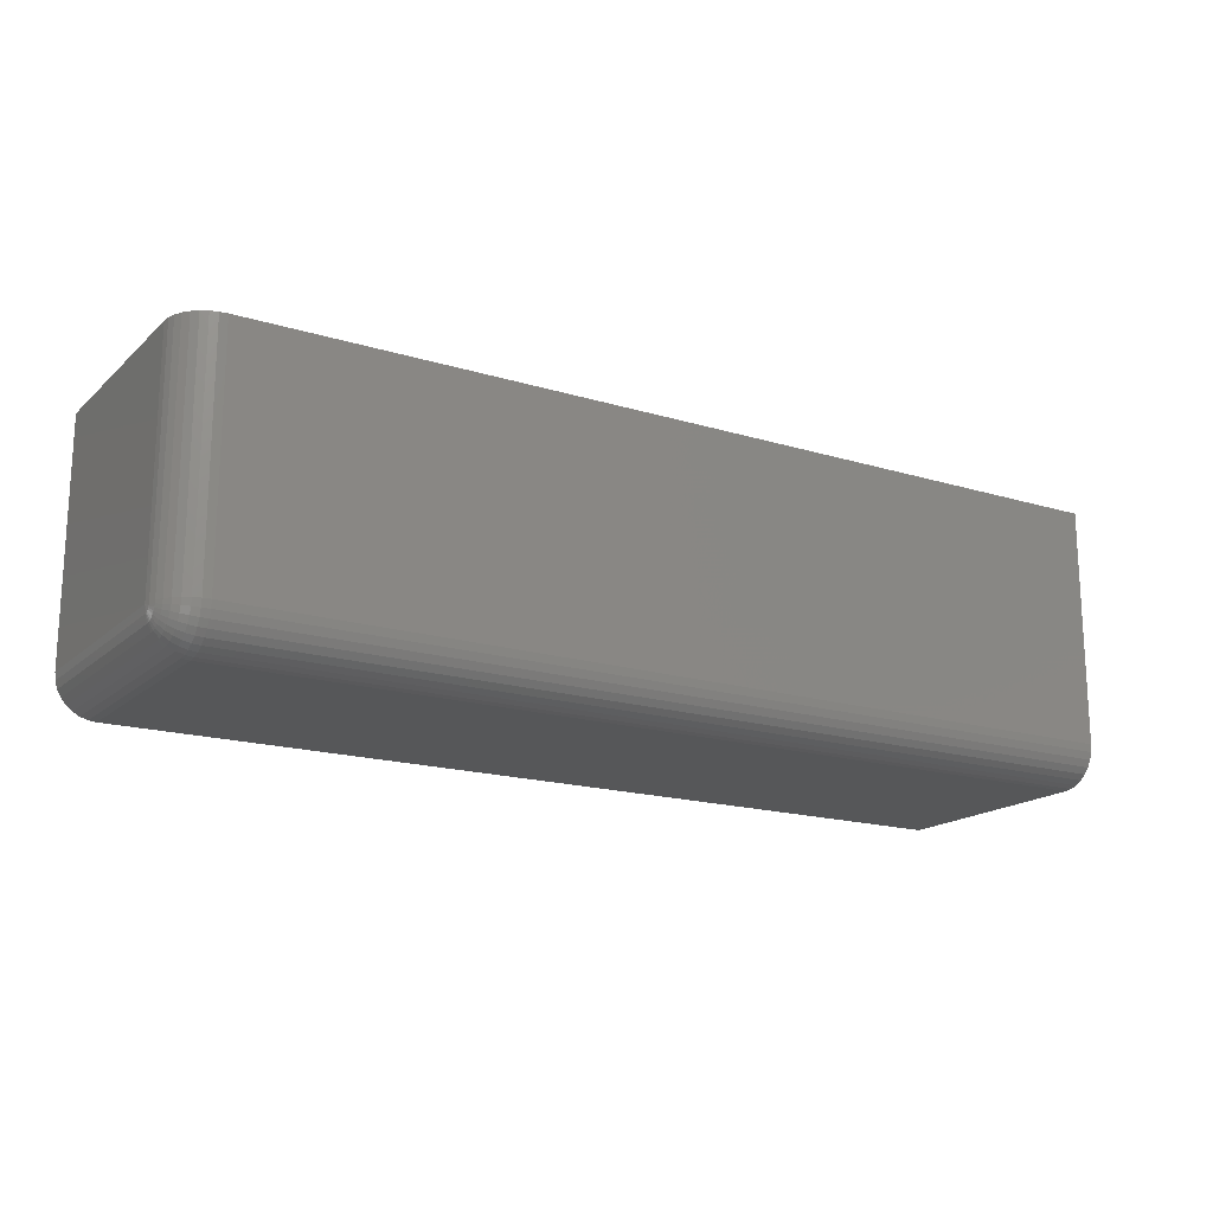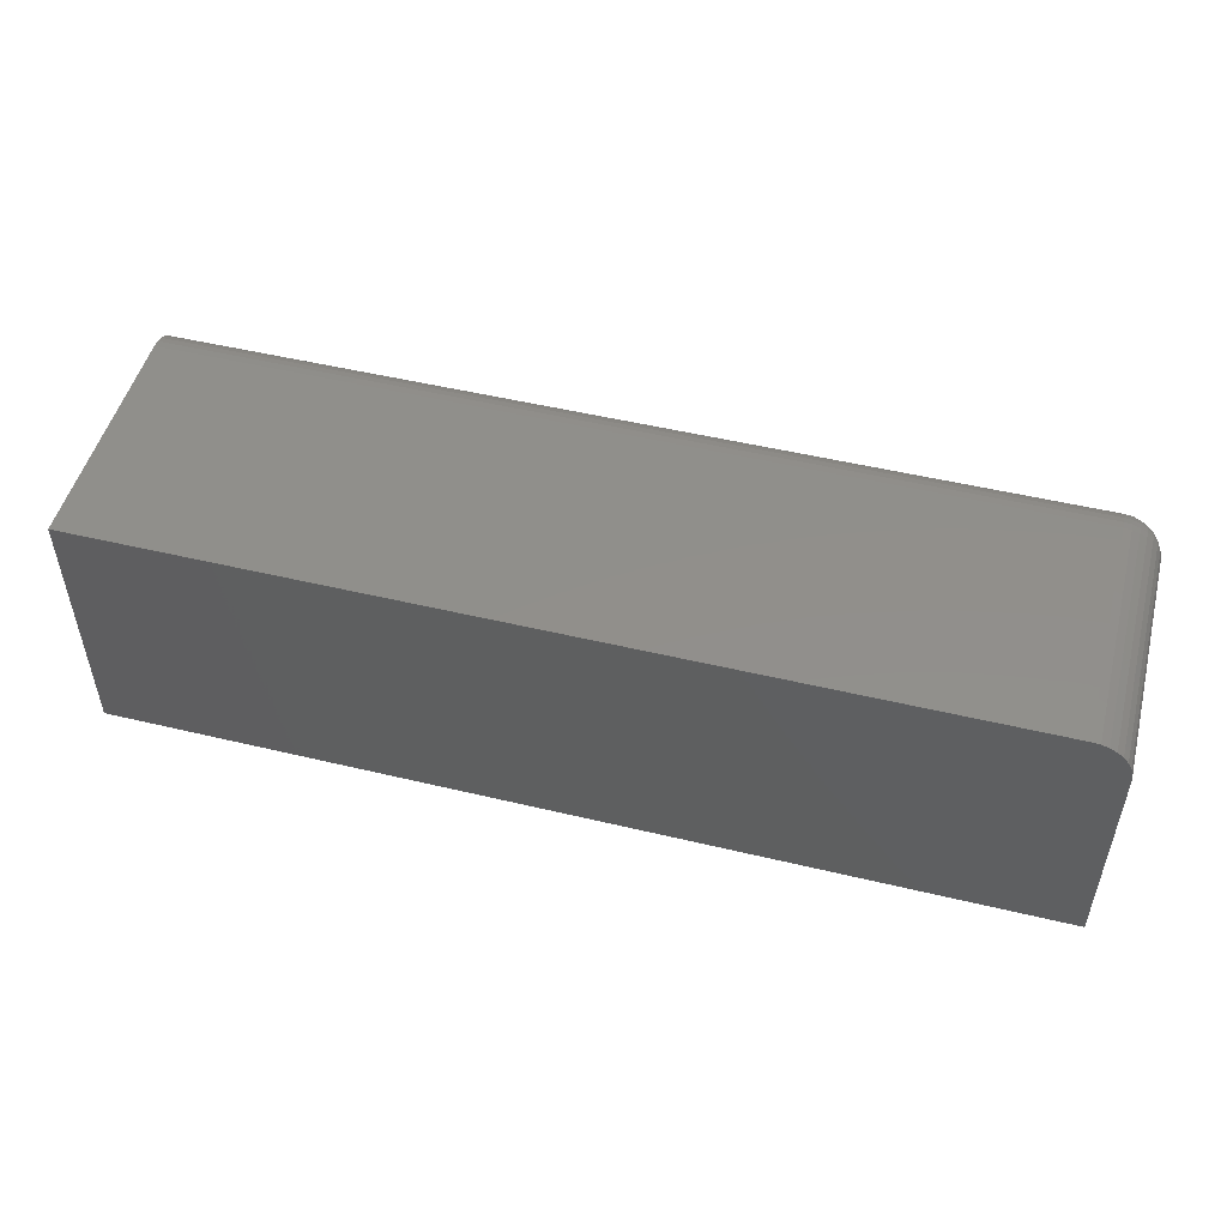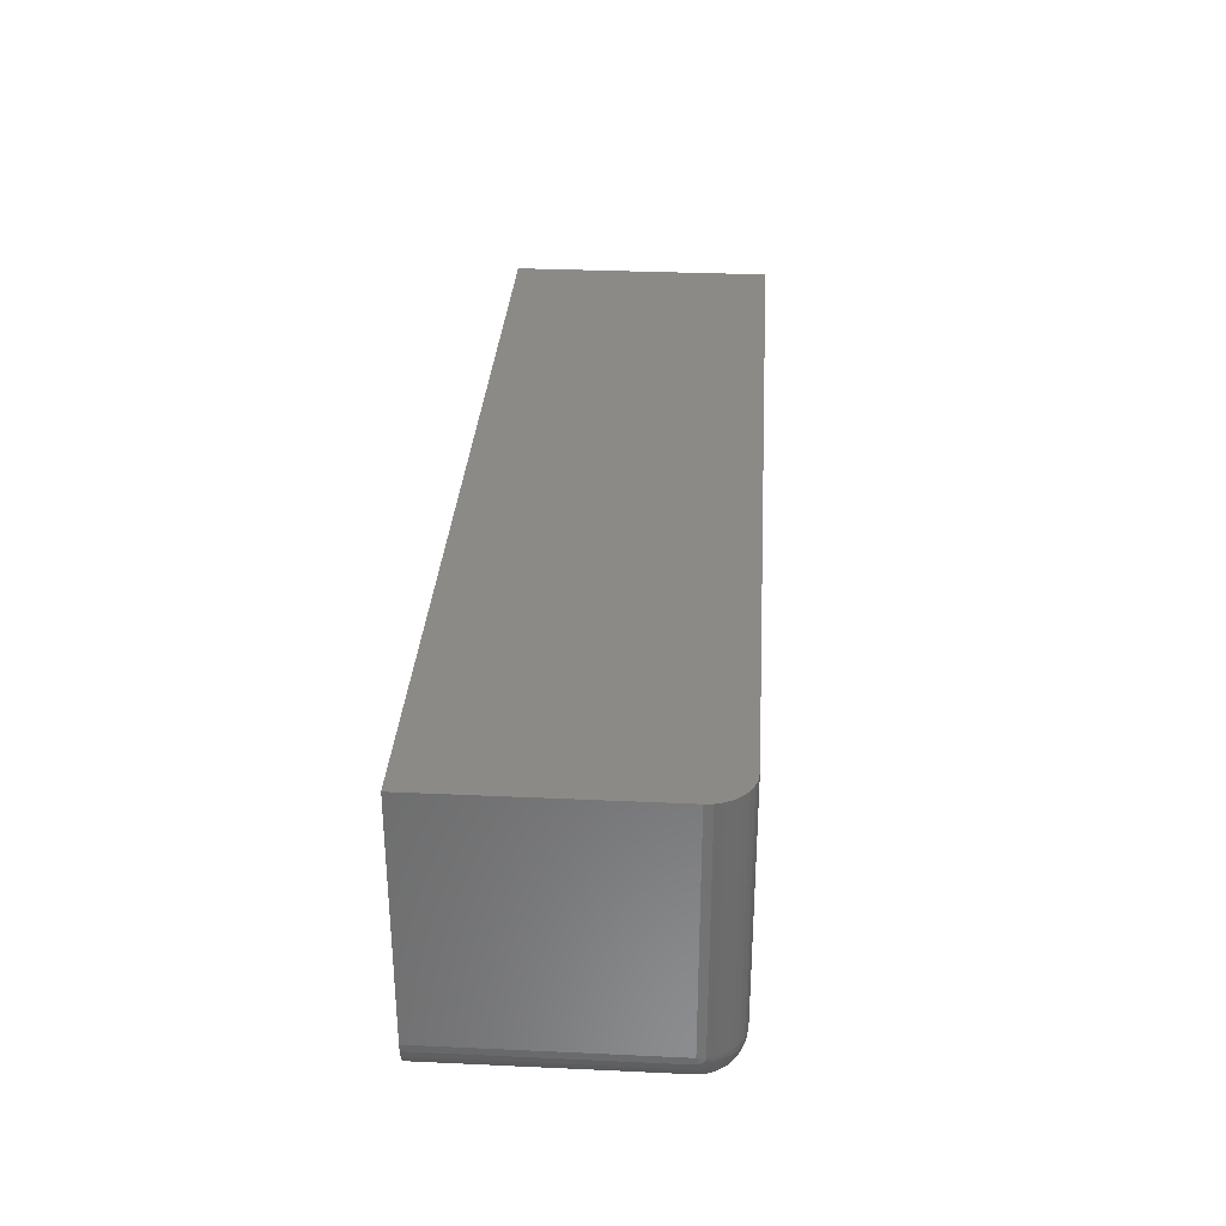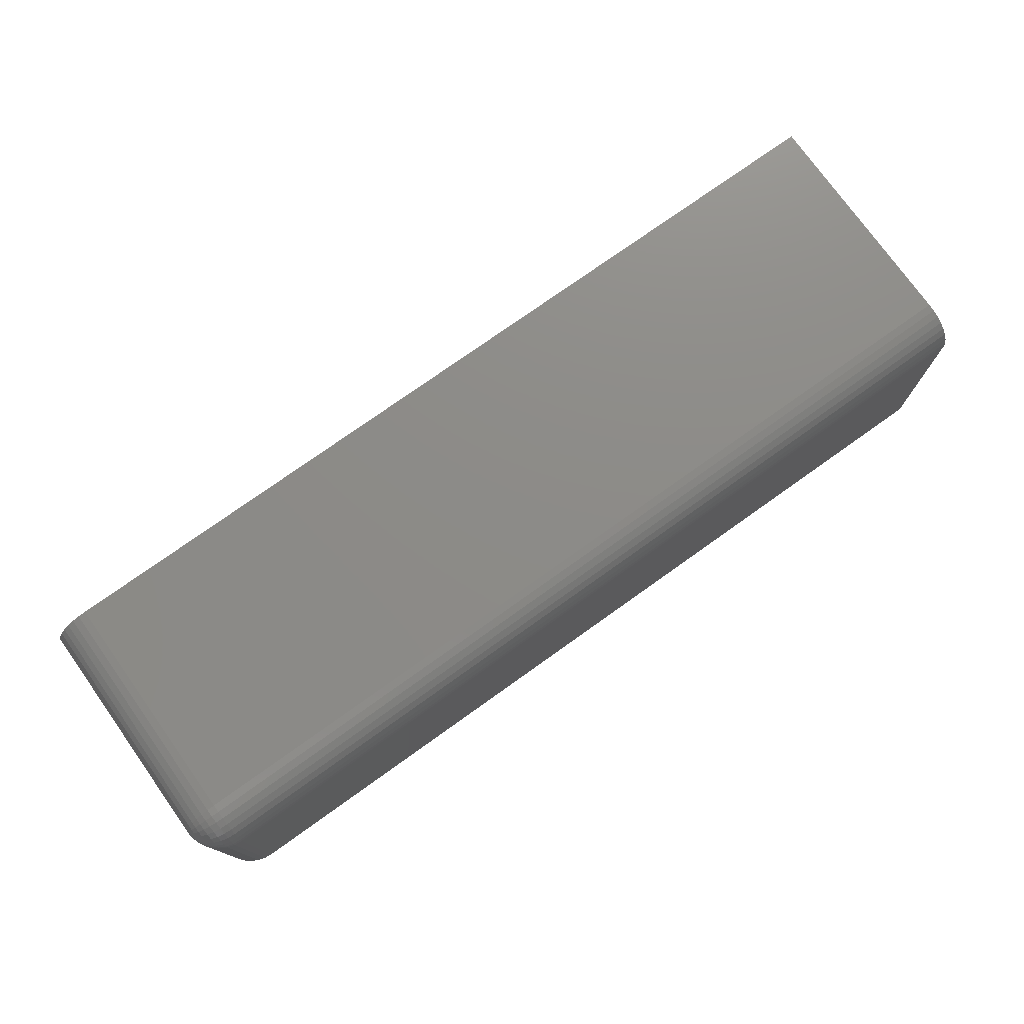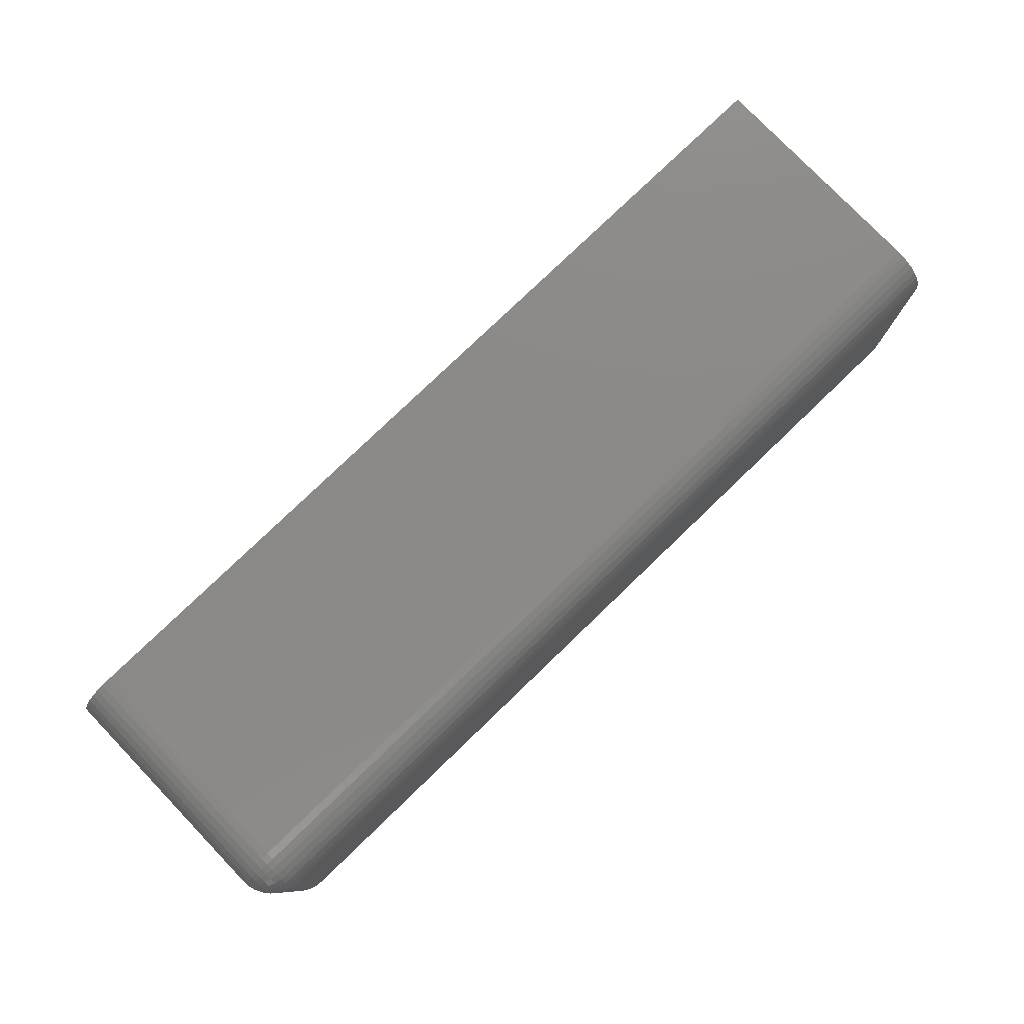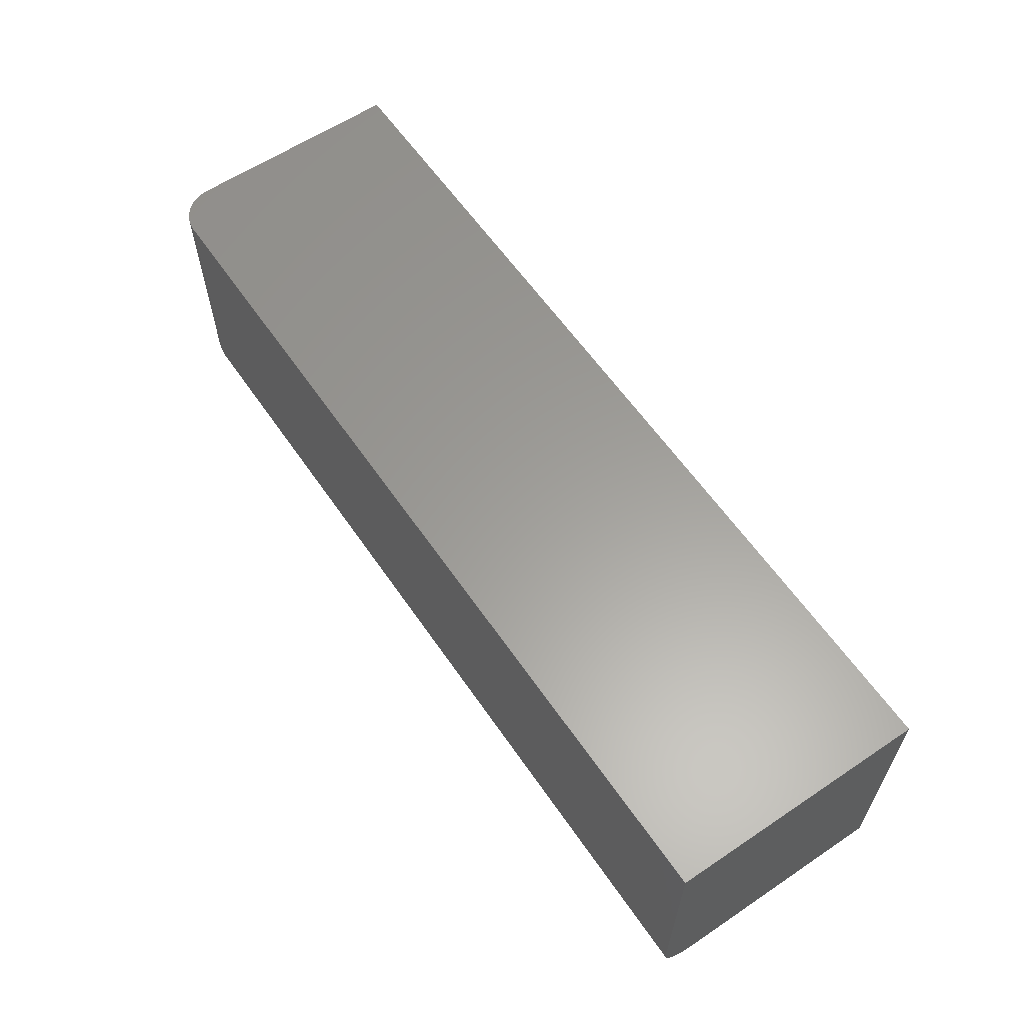
<metadata>
{"format":"stl","ext":"stl","renderer":"f3d","projection":"perspective","resolution":1024,"background":"white","views":[{"elev":-17.4,"azim":-31.2,"up":"+Y"},{"elev":50.3,"azim":-165.3,"up":"+Z"},{"elev":31.8,"azim":-86.3,"up":"+Y"},{"elev":75.8,"azim":-35.5,"up":"+Z"},{"elev":78.6,"azim":-43.9,"up":"+Z"},{"elev":60.6,"azim":55.6,"up":"+Y"}]}
</metadata>
<code>
# stl→obj: 106 verts, 208 faces
v 0.03125 0 0.1797
v 0.75 0 0.1797
v 0.03125 0.0006005 0.1858
v 0.75 0.0006005 0.1858
v 0.03125 0.002379 0.1916
v 0.75 0.002379 0.1916
v 0.03125 0.005267 0.197
v 0.75 0.005267 0.197
v 0.03125 0.009153 0.2018
v 0.75 0.009153 0.2018
v 0.03125 0.01389 0.2057
v 0.75 0.01389 0.2057
v 0.03125 0.01929 0.2086
v 0.75 0.01929 0.2086
v 0.03125 0.02515 0.2103
v 0.75 0.02515 0.2103
v 0.03125 0.03125 0.2109
v 0.75 0.03125 0.2109
v 0.75 0.2211 0.2109
v 0.6079 0.2211 0.2109
v 0.03125 0.2211 0.2109
v 0 0.2211 0.1797
v 0 0.2211 0
v 0 0.03125 0.1797
v 0 0.03125 0
v 0.03125 0 0
v 0.75 0 0
v 0.6079 0.2211 0
v 0.005267 0.01389 0
v 0.002379 0.01929 0
v 0.01389 0.005267 0
v 0.009153 0.009153 0
v 0.75 0.2211 0
v 0.0006005 0.02515 0
v 0.02515 0.0006005 0
v 0.01929 0.002379 0
v 0.0006005 0.2211 0.1858
v 0.002379 0.2211 0.1916
v 0.005267 0.2211 0.197
v 0.009153 0.2211 0.2018
v 0.01389 0.2211 0.2057
v 0.01929 0.2211 0.2086
v 0.02515 0.2211 0.2103
v 0.0006005 0.03125 0.1858
v 0.002379 0.03125 0.1916
v 0.005267 0.03125 0.197
v 0.009153 0.03125 0.2018
v 0.01389 0.03125 0.2057
v 0.01929 0.03125 0.2086
v 0.02515 0.03125 0.2103
v 0.02515 0.0006005 0.1797
v 0.01929 0.002379 0.1797
v 0.01389 0.005267 0.1797
v 0.009153 0.009153 0.1797
v 0.005267 0.01389 0.1797
v 0.002379 0.01929 0.1797
v 0.0006005 0.02515 0.1797
v 0.0006005 0.02527 0.1809
v 0.0006005 0.02562 0.182
v 0.0006005 0.02618 0.1831
v 0.0006005 0.02694 0.184
v 0.0006005 0.02786 0.1848
v 0.0006005 0.02892 0.1853
v 0.0006005 0.03006 0.1857
v 0.002379 0.02892 0.1914
v 0.005267 0.02786 0.1967
v 0.009153 0.02694 0.2014
v 0.01389 0.02618 0.2052
v 0.01929 0.02562 0.208
v 0.02515 0.02527 0.2097
v 0.002379 0.01952 0.182
v 0.005267 0.01422 0.1831
v 0.009153 0.009578 0.184
v 0.01389 0.005766 0.1848
v 0.01929 0.002934 0.1853
v 0.02515 0.001189 0.1857
v 0.002379 0.0202 0.1843
v 0.005267 0.01521 0.1863
v 0.009153 0.01083 0.1881
v 0.01389 0.007244 0.1896
v 0.01929 0.004576 0.1907
v 0.02515 0.002934 0.1914
v 0.002379 0.02131 0.1863
v 0.005267 0.01681 0.1893
v 0.009153 0.01288 0.192
v 0.01389 0.009646 0.1941
v 0.01929 0.007244 0.1957
v 0.02515 0.005766 0.1967
v 0.002379 0.02279 0.1881
v 0.005267 0.01897 0.192
v 0.009153 0.01562 0.1953
v 0.01389 0.01288 0.1981
v 0.01929 0.01083 0.2001
v 0.02515 0.009578 0.2014
v 0.002379 0.02461 0.1896
v 0.005267 0.0216 0.1941
v 0.009153 0.01897 0.1981
v 0.01389 0.01681 0.2013
v 0.01929 0.01521 0.2037
v 0.02515 0.01422 0.2052
v 0.002379 0.02667 0.1907
v 0.005267 0.02461 0.1957
v 0.009153 0.02279 0.2001
v 0.01389 0.02131 0.2037
v 0.01929 0.0202 0.2064
v 0.02515 0.01952 0.208
f 1 2 3
f 3 2 4
f 3 4 5
f 5 4 6
f 5 6 7
f 7 6 8
f 7 8 9
f 9 8 10
f 9 10 11
f 11 10 12
f 11 12 13
f 13 12 14
f 13 14 15
f 15 14 16
f 15 16 17
f 17 16 18
f 18 19 17
f 17 19 20
f 17 20 21
f 22 23 24
f 24 23 25
f 1 26 2
f 2 26 27
f 23 28 25
f 29 30 31
f 32 29 31
f 33 27 34
f 33 34 25
f 33 25 28
f 34 27 26
f 34 26 35
f 34 35 36
f 34 36 31
f 34 31 30
f 22 37 38
f 23 22 38
f 23 38 39
f 23 39 40
f 23 40 41
f 23 41 42
f 23 42 43
f 23 43 21
f 23 21 20
f 23 20 28
f 22 24 37
f 37 24 44
f 37 44 38
f 38 44 45
f 38 45 39
f 39 45 46
f 39 46 40
f 40 46 47
f 40 47 41
f 41 47 48
f 41 48 42
f 42 48 49
f 42 49 43
f 43 49 50
f 43 50 21
f 21 50 17
f 26 1 35
f 35 1 51
f 35 51 36
f 36 51 52
f 36 52 31
f 31 52 53
f 31 53 32
f 32 53 54
f 32 54 29
f 29 54 55
f 29 55 30
f 30 55 56
f 30 56 34
f 34 56 57
f 34 57 25
f 25 57 24
f 24 57 58
f 24 58 59
f 24 59 60
f 24 60 61
f 24 61 62
f 24 62 63
f 24 63 64
f 24 64 44
f 44 64 45
f 45 64 65
f 45 65 46
f 46 65 66
f 46 66 47
f 47 66 67
f 47 67 48
f 48 67 68
f 48 68 49
f 49 68 69
f 49 69 50
f 50 69 70
f 50 70 17
f 17 70 15
f 58 57 71
f 71 57 56
f 71 56 72
f 72 56 55
f 72 55 73
f 73 55 54
f 73 54 74
f 74 54 53
f 74 53 75
f 75 53 52
f 75 52 76
f 76 52 51
f 76 51 3
f 3 51 1
f 59 58 77
f 77 58 71
f 77 71 78
f 78 71 72
f 78 72 79
f 79 72 73
f 79 73 80
f 80 73 74
f 80 74 81
f 81 74 75
f 81 75 82
f 82 75 76
f 82 76 5
f 5 76 3
f 60 59 83
f 83 59 77
f 83 77 84
f 84 77 78
f 84 78 85
f 85 78 79
f 85 79 86
f 86 79 80
f 86 80 87
f 87 80 81
f 87 81 88
f 88 81 82
f 88 82 7
f 7 82 5
f 61 60 89
f 89 60 83
f 89 83 90
f 90 83 84
f 90 84 91
f 91 84 85
f 91 85 92
f 92 85 86
f 92 86 93
f 93 86 87
f 93 87 94
f 94 87 88
f 94 88 9
f 9 88 7
f 62 61 95
f 95 61 89
f 95 89 96
f 96 89 90
f 96 90 97
f 97 90 91
f 97 91 98
f 98 91 92
f 98 92 99
f 99 92 93
f 99 93 100
f 100 93 94
f 100 94 11
f 11 94 9
f 63 62 101
f 101 62 95
f 101 95 102
f 102 95 96
f 102 96 103
f 103 96 97
f 103 97 104
f 104 97 98
f 104 98 105
f 105 98 99
f 105 99 106
f 106 99 100
f 106 100 13
f 13 100 11
f 64 63 65
f 65 63 101
f 65 101 66
f 66 101 102
f 66 102 67
f 67 102 103
f 67 103 68
f 68 103 104
f 68 104 69
f 69 104 105
f 69 105 70
f 70 105 106
f 70 106 15
f 15 106 13
f 8 14 12
f 8 12 10
f 33 19 18
f 33 18 16
f 33 16 27
f 16 14 8
f 16 8 6
f 16 6 4
f 16 4 2
f 16 2 27
f 19 33 20
f 20 33 28

</code>
